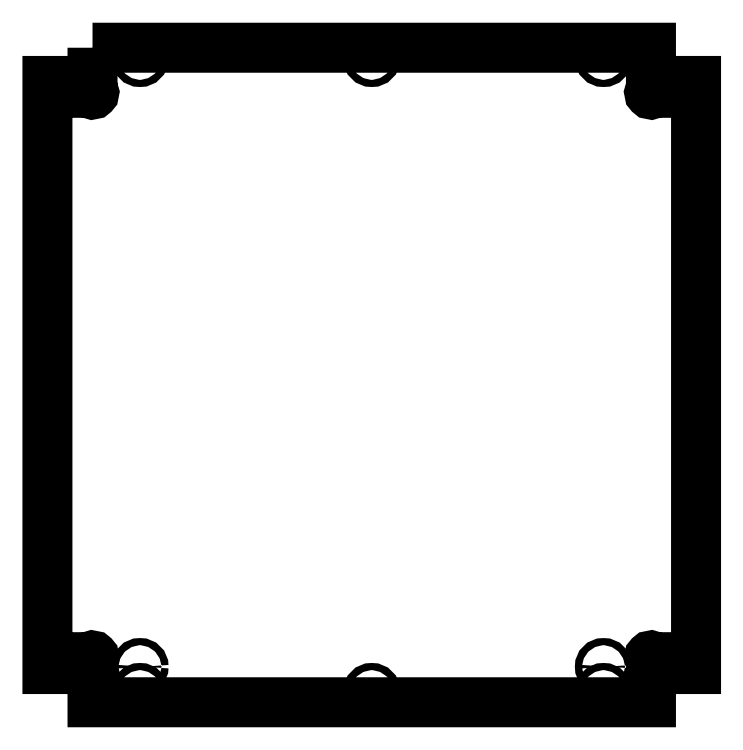
<metadata>
{"format":"dxf","ext":"dxf","renderer":"ezdxf+matplotlib","layout":"modelspace","background":"white","min_lineweight":24,"dpi":150}
</metadata>
<code>
0
SECTION
2
ENTITIES
0
CIRCLE
8
0
10
430.6
20
-9
30
0
40
3
0
CIRCLE
8
0
10
430.6
20
-521.6
30
0
40
3
0
CIRCLE
8
0
10
430.6
20
-542.6
30
0
40
3
0
CIRCLE
8
0
10
40
20
-9
30
0
40
3
0
CIRCLE
8
0
10
40
20
-521.6
30
0
40
3
0
CIRCLE
8
0
10
40
20
-542.6
30
0
40
3
0
POLYLINE
8
0
66
     1
10
0
20
0
30
0
70
     1
0
VERTEX
8
0
10
0
20
0
30
0
0
VERTEX
8
0
10
470.6
20
0
30
0
0
VERTEX
8
0
10
470.6
20
-36.65
30
0
42
2.414
0
VERTEX
8
0
10
471.9
20
-38
30
0
0
VERTEX
8
0
10
489.8
20
-38
30
0
0
VERTEX
8
0
10
489.8
20
-28
30
0
0
VERTEX
8
0
10
508.6
20
-28
30
0
0
VERTEX
8
0
10
508.6
20
-523.6
30
0
0
VERTEX
8
0
10
489.8
20
-523.6
30
0
0
VERTEX
8
0
10
489.8
20
-513.6
30
0
0
VERTEX
8
0
10
471.9
20
-513.6
30
0
42
2.414
0
VERTEX
8
0
10
470.6
20
-515
30
0
0
VERTEX
8
0
10
470.6
20
-551.6
30
0
0
VERTEX
8
0
10
0
20
-551.6
30
0
0
VERTEX
8
0
10
0
20
-515
30
0
42
2.414
0
VERTEX
8
0
10
-1.35
20
-513.6
30
0
0
VERTEX
8
0
10
-19.2
20
-513.6
30
0
0
VERTEX
8
0
10
-19.2
20
-523.6
30
0
0
VERTEX
8
0
10
-38
20
-523.6
30
0
0
VERTEX
8
0
10
-38
20
-28
30
0
0
VERTEX
8
0
10
-19.2
20
-28
30
0
0
VERTEX
8
0
10
-19.2
20
-38
30
0
0
VERTEX
8
0
10
-1.35
20
-38
30
0
42
2.414
0
VERTEX
8
0
10
0
20
-36.65
30
0
0
SEQEND
8
0
0
CIRCLE
8
0
10
235.3
20
-542.6
30
0
40
3
0
CIRCLE
8
0
10
235.3
20
-9
30
0
40
3
0
ENDSEC
0
EOF

</code>
